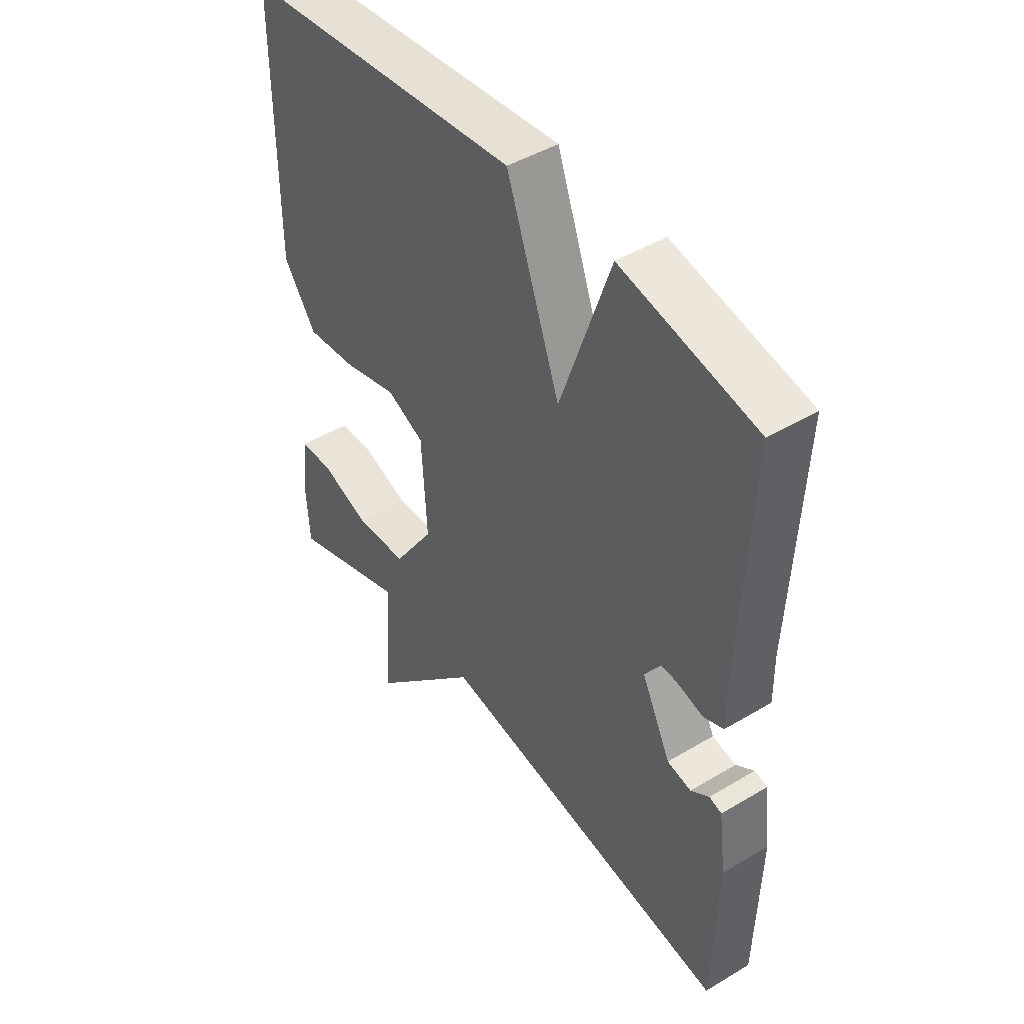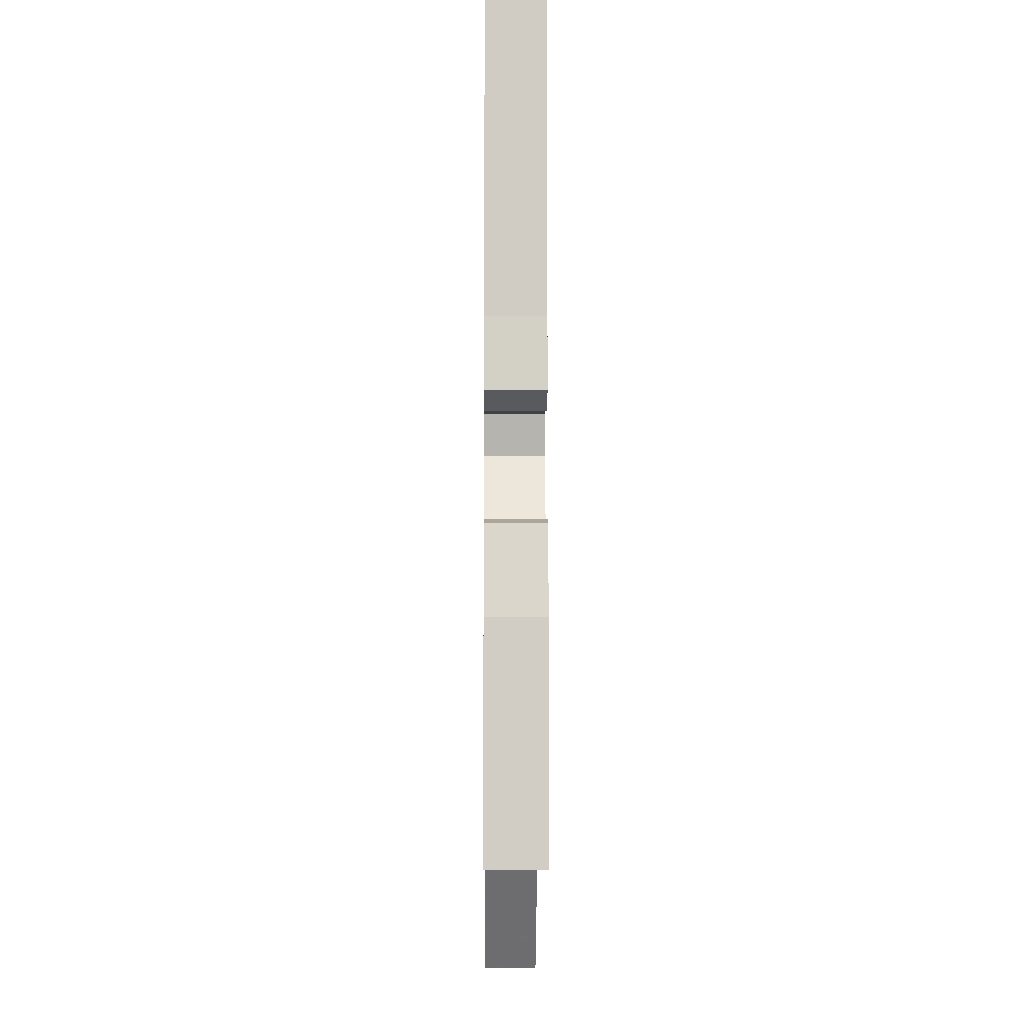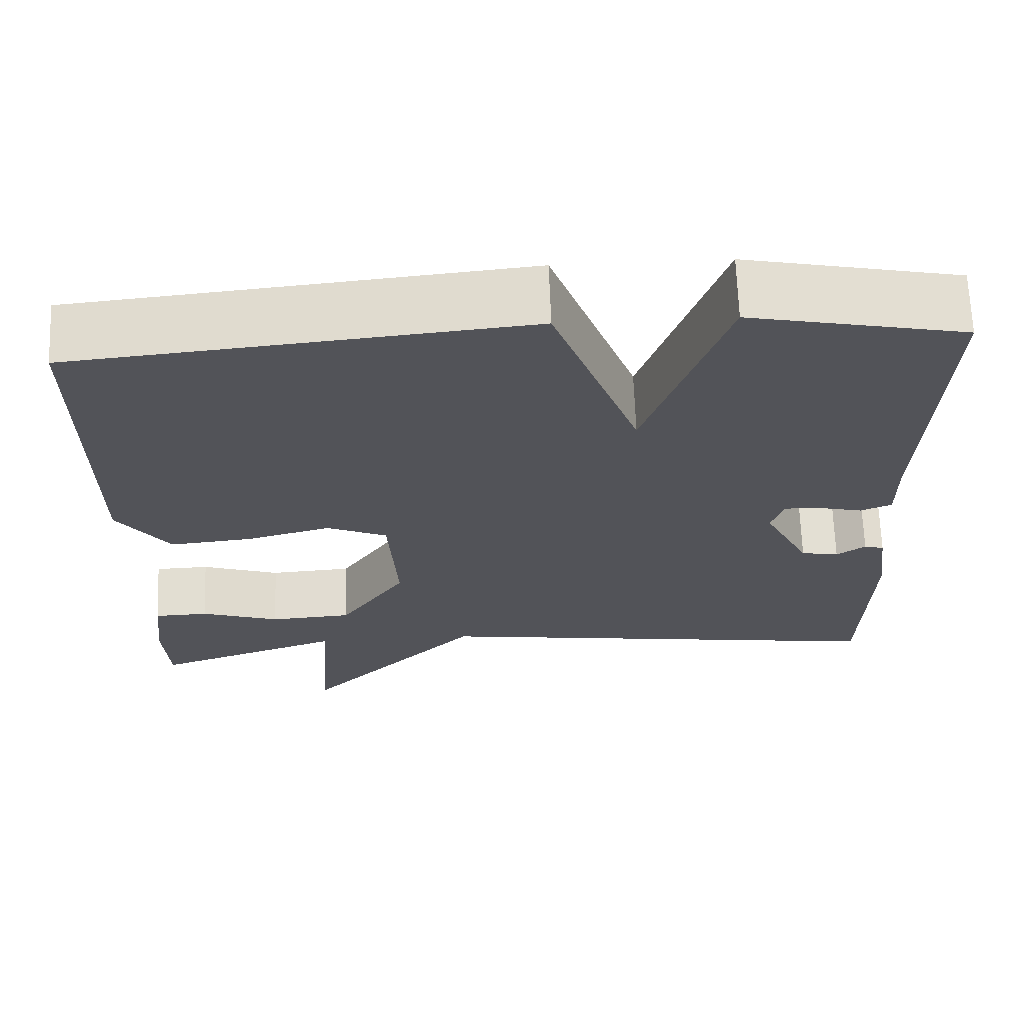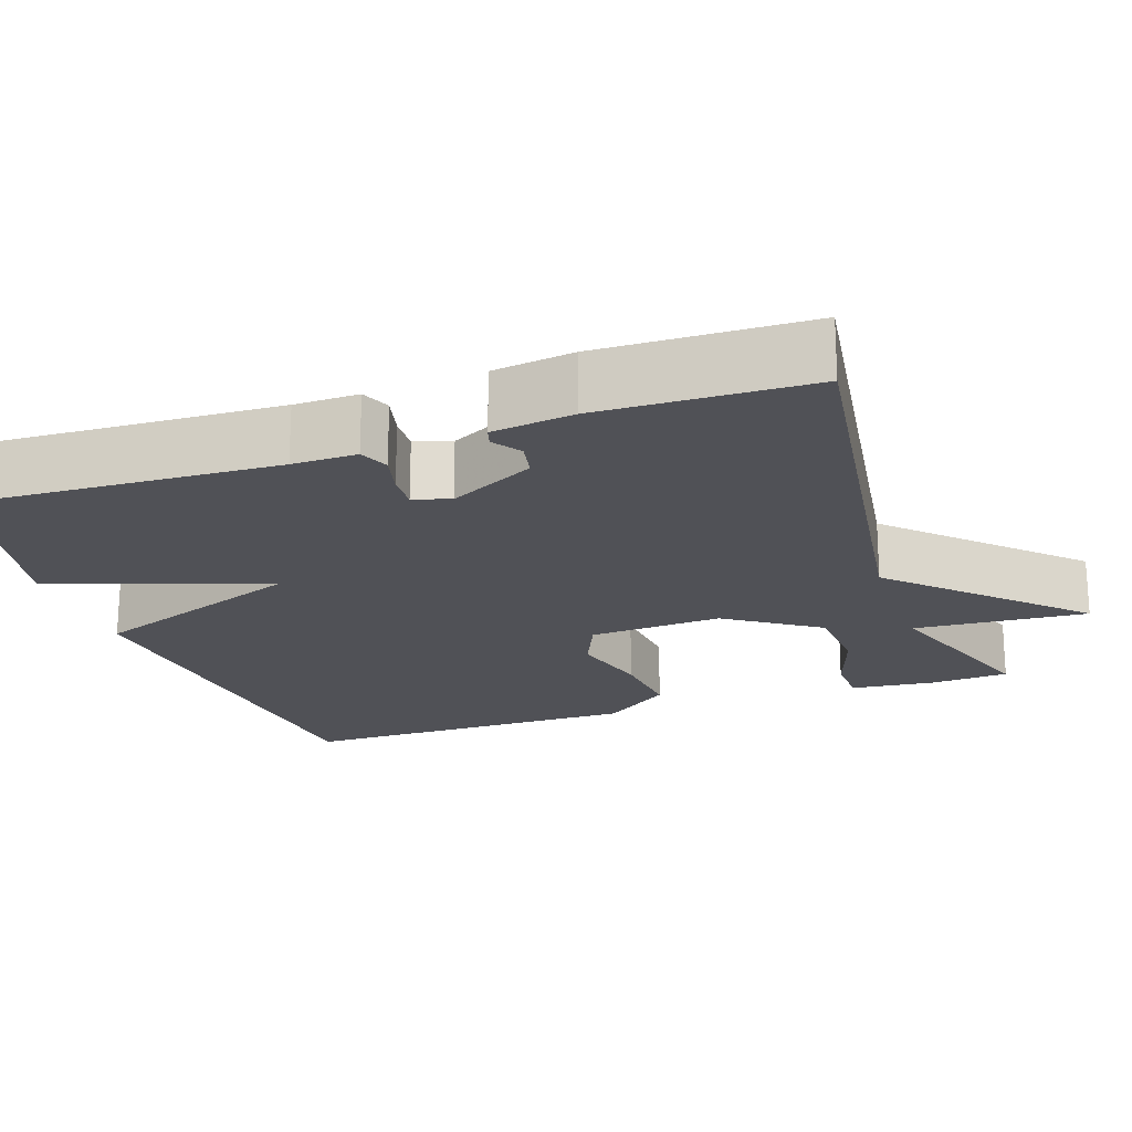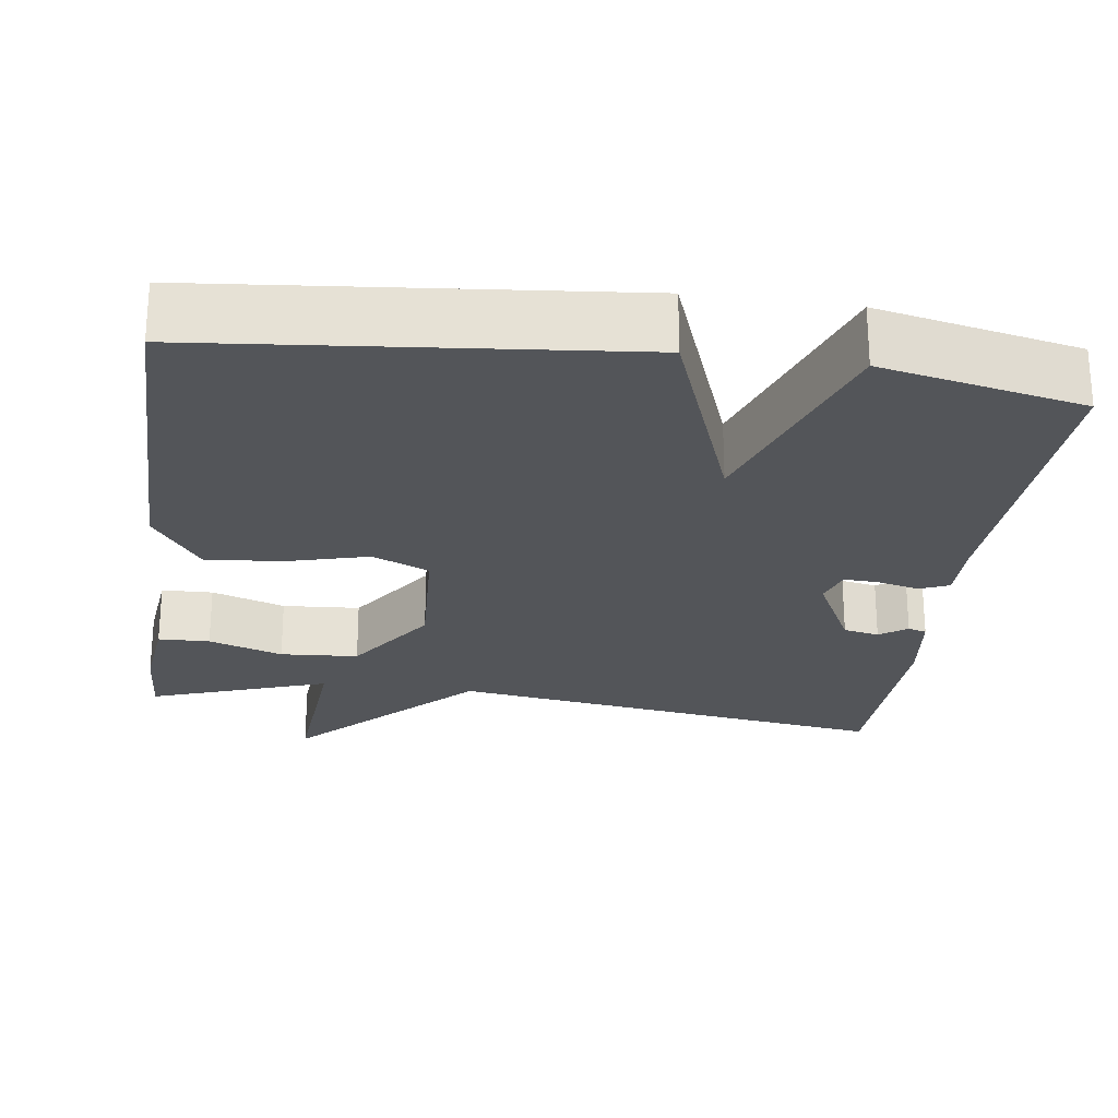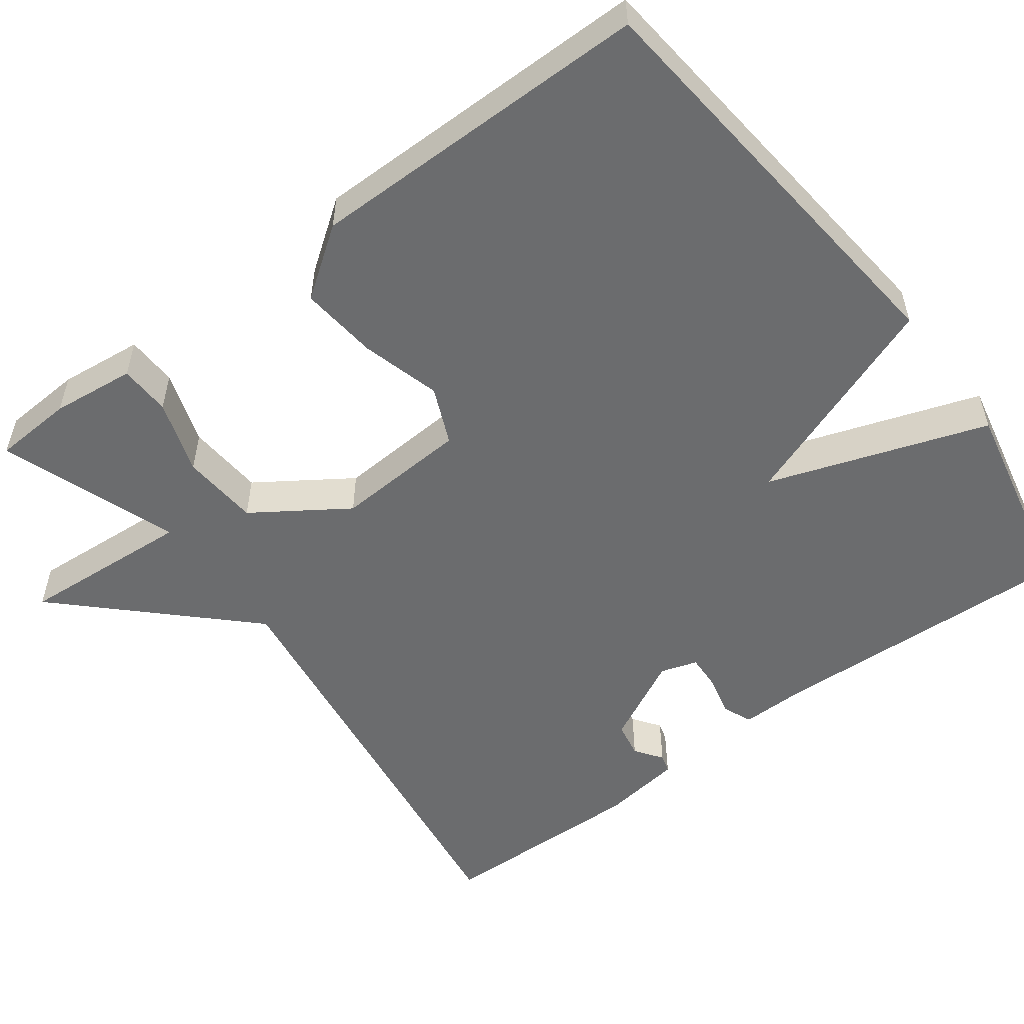
<metadata>
{"format":"obj","ext":"obj","renderer":"f3d","projection":"perspective","resolution":1024,"background":"white","views":[{"elev":45.4,"azim":55.4,"up":"+Z"},{"elev":-8.3,"azim":89.5,"up":"+Z"},{"elev":67.3,"azim":-2.1,"up":"+Z"},{"elev":-20.4,"azim":109.0,"up":"+Y"},{"elev":-24.5,"azim":-8.0,"up":"+Y"},{"elev":-53.6,"azim":-53.1,"up":"+Y"}]}
</metadata>
<code>
v 0.5 0.07 -0.5
v -0.071 0.07 -0.419
v -0.287 0.07 -0.641
v -0.271 0.07 -0.419
v -0.5 0.07 -0.5
v -0.506 0.07 -0.398
v -0.494 0.07 -0.291
v -0.428 0.07 -0.289
v -0.333 0.07 -0.321
v -0.233 0.07 -0.314
v -0.153 0.07 -0.195
v -0.163 0.07 -0.024
v -0.236 0.07 0.008
v -0.338 0.07 -0.02
v -0.438 0.07 -0.03
v -0.501 0.07 0.058
v -0.5 0.07 0.5
v 0.041 0.07 0.554
v 0.145 0.07 0.275
v 0.241 0.07 0.554
v 0.5 0.07 0.5
v 0.482 0.07 0.105
v 0.483 0.07 0.022
v 0.445 0.07 0.006
v 0.392 0.07 0.019
v 0.347 0.07 0.021
v 0.332 0.07 -0.026
v 0.388 0.07 -0.136
v 0.434 0.07 -0.145
v 0.469 0.07 -0.12
v 0.493 0.07 -0.127
v 0.507 0.07 -0.231
v 0.5 0 -0.5
v -0.071 0 -0.419
v -0.287 0 -0.641
v -0.271 0 -0.419
v -0.5 0 -0.5
v -0.506 0 -0.398
v -0.494 0 -0.291
v -0.428 0 -0.289
v -0.333 0 -0.321
v -0.233 0 -0.314
v -0.153 0 -0.195
v -0.163 0 -0.024
v -0.236 0 0.008
v -0.338 0 -0.02
v -0.438 0 -0.03
v -0.501 0 0.058
v -0.5 0 0.5
v 0.041 0 0.554
v 0.145 0 0.275
v 0.241 0 0.554
v 0.5 0 0.5
v 0.482 0 0.105
v 0.483 0 0.022
v 0.445 0 0.006
v 0.392 0 0.019
v 0.347 0 0.021
v 0.332 0 -0.026
v 0.388 0 -0.136
v 0.434 0 -0.145
v 0.469 0 -0.12
v 0.493 0 -0.127
v 0.507 0 -0.231
f 31 32 1
f 30 31 1
f 29 30 1
f 28 29 1 2
f 27 28 2
f 26 27 2
f 22 23 24 25
f 22 25 26
f 21 22 26
f 20 21 26
f 19 20 26
f 17 18 19
f 16 17 19
f 15 16 19
f 14 15 19
f 13 14 19
f 12 13 19 26
f 11 12 26 2
f 7 8 9
f 6 7 9
f 5 6 9
f 4 5 9
f 4 9 10
f 4 10 11
f 3 4 11
f 2 3 11
f 33 64 63
f 33 63 62
f 33 62 61
f 34 33 61 60
f 34 60 59
f 34 59 58
f 57 56 55 54
f 58 57 54
f 58 54 53
f 58 53 52
f 58 52 51
f 51 50 49
f 51 49 48
f 51 48 47
f 51 47 46
f 51 46 45
f 58 51 45 44
f 34 58 44 43
f 41 40 39
f 41 39 38
f 41 38 37
f 41 37 36
f 42 41 36
f 43 42 36
f 43 36 35
f 43 35 34
f 1 33 34 2
f 2 34 35 3
f 3 35 36 4
f 4 36 37 5
f 5 37 38 6
f 6 38 39 7
f 7 39 40 8
f 8 40 41 9
f 9 41 42 10
f 10 42 43 11
f 11 43 44 12
f 12 44 45 13
f 13 45 46 14
f 14 46 47 15
f 15 47 48 16
f 16 48 49 17
f 17 49 50 18
f 18 50 51 19
f 19 51 52 20
f 20 52 53 21
f 21 53 54 22
f 22 54 55 23
f 23 55 56 24
f 24 56 57 25
f 25 57 58 26
f 26 58 59 27
f 27 59 60 28
f 28 60 61 29
f 29 61 62 30
f 30 62 63 31
f 31 63 64 32
f 32 64 33 1

</code>
